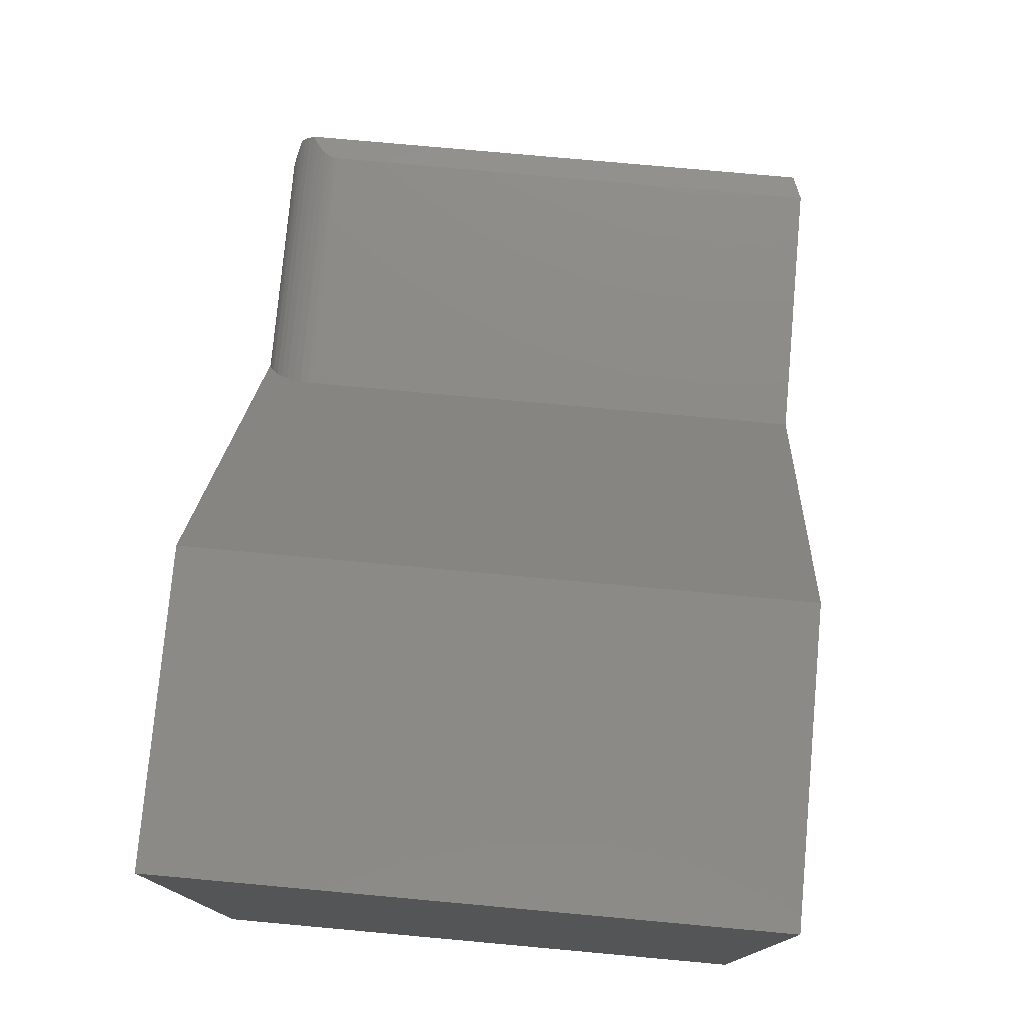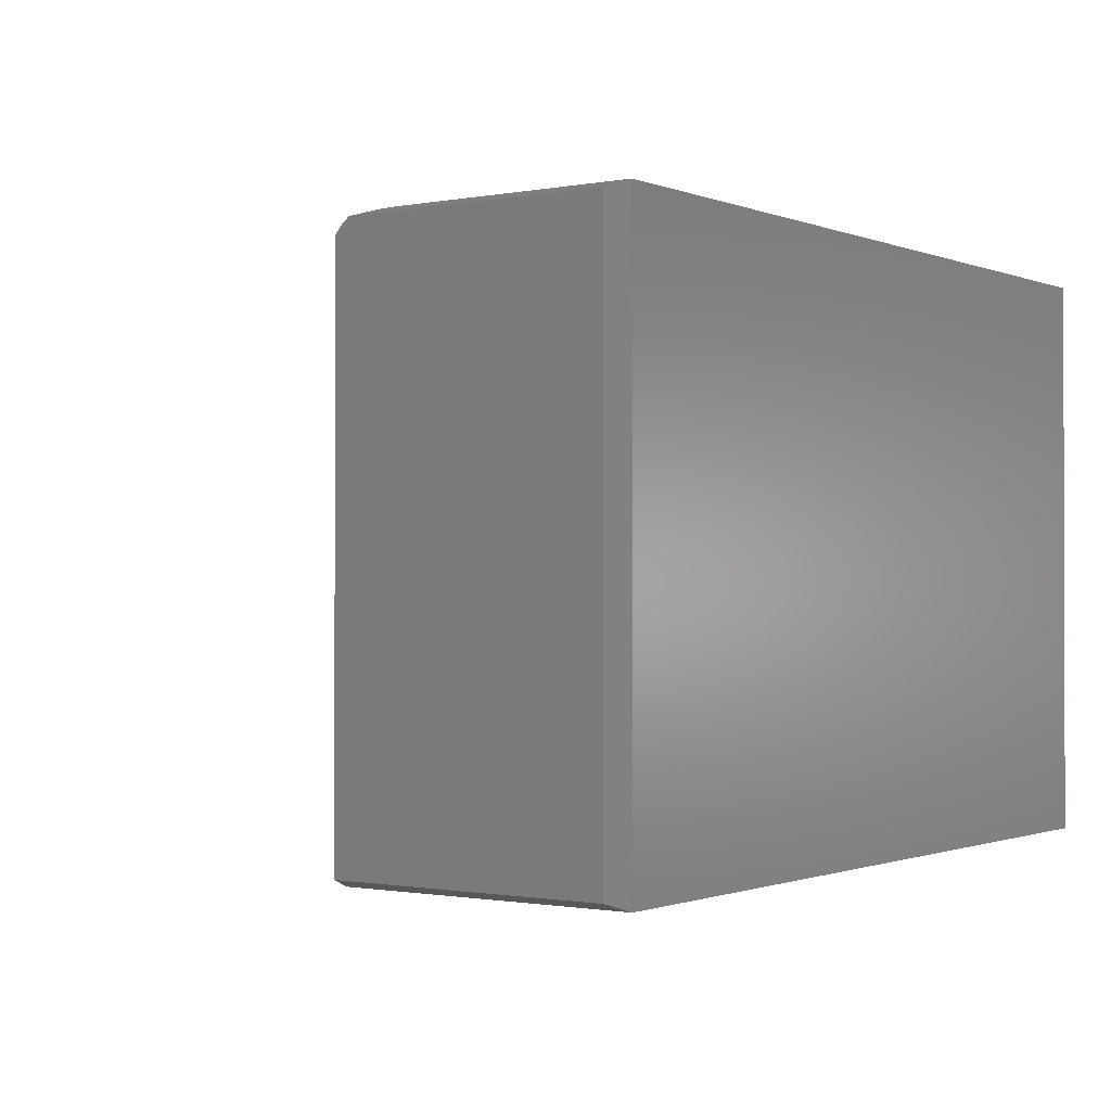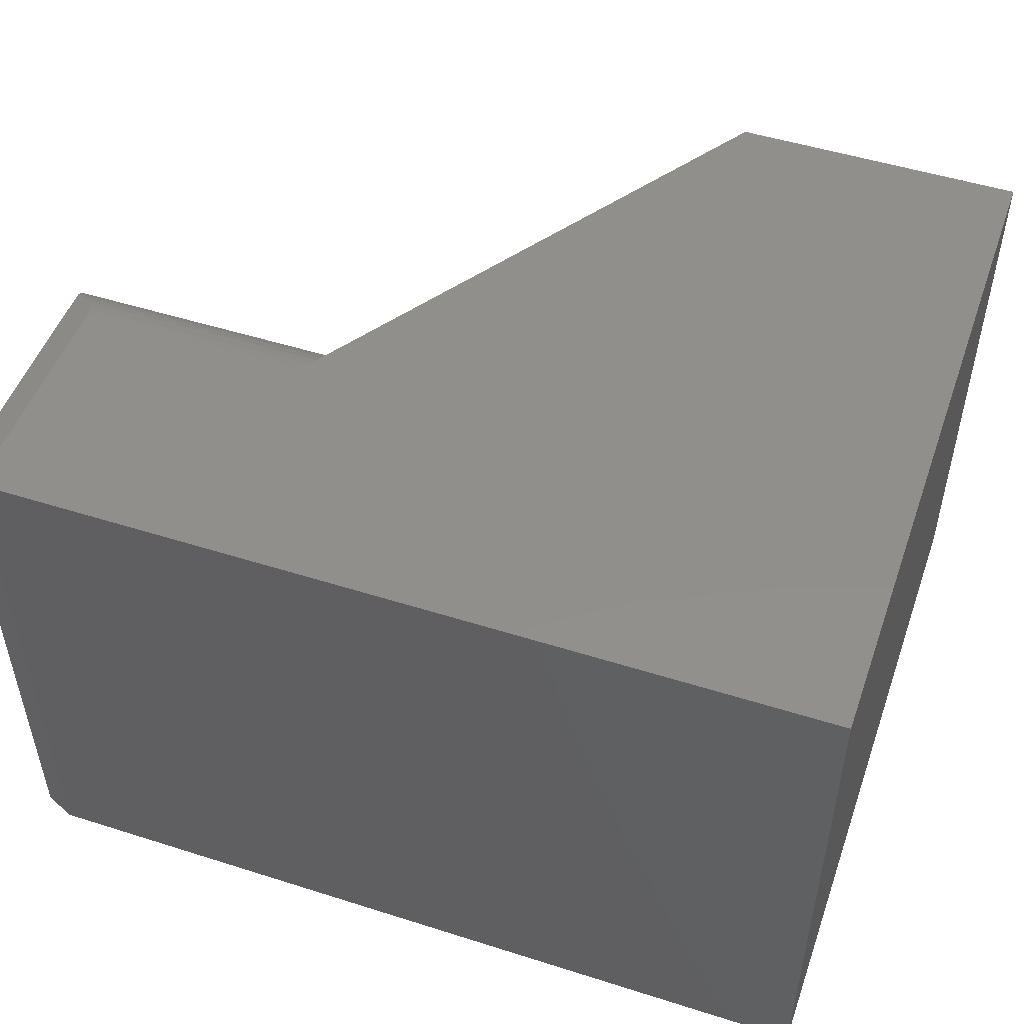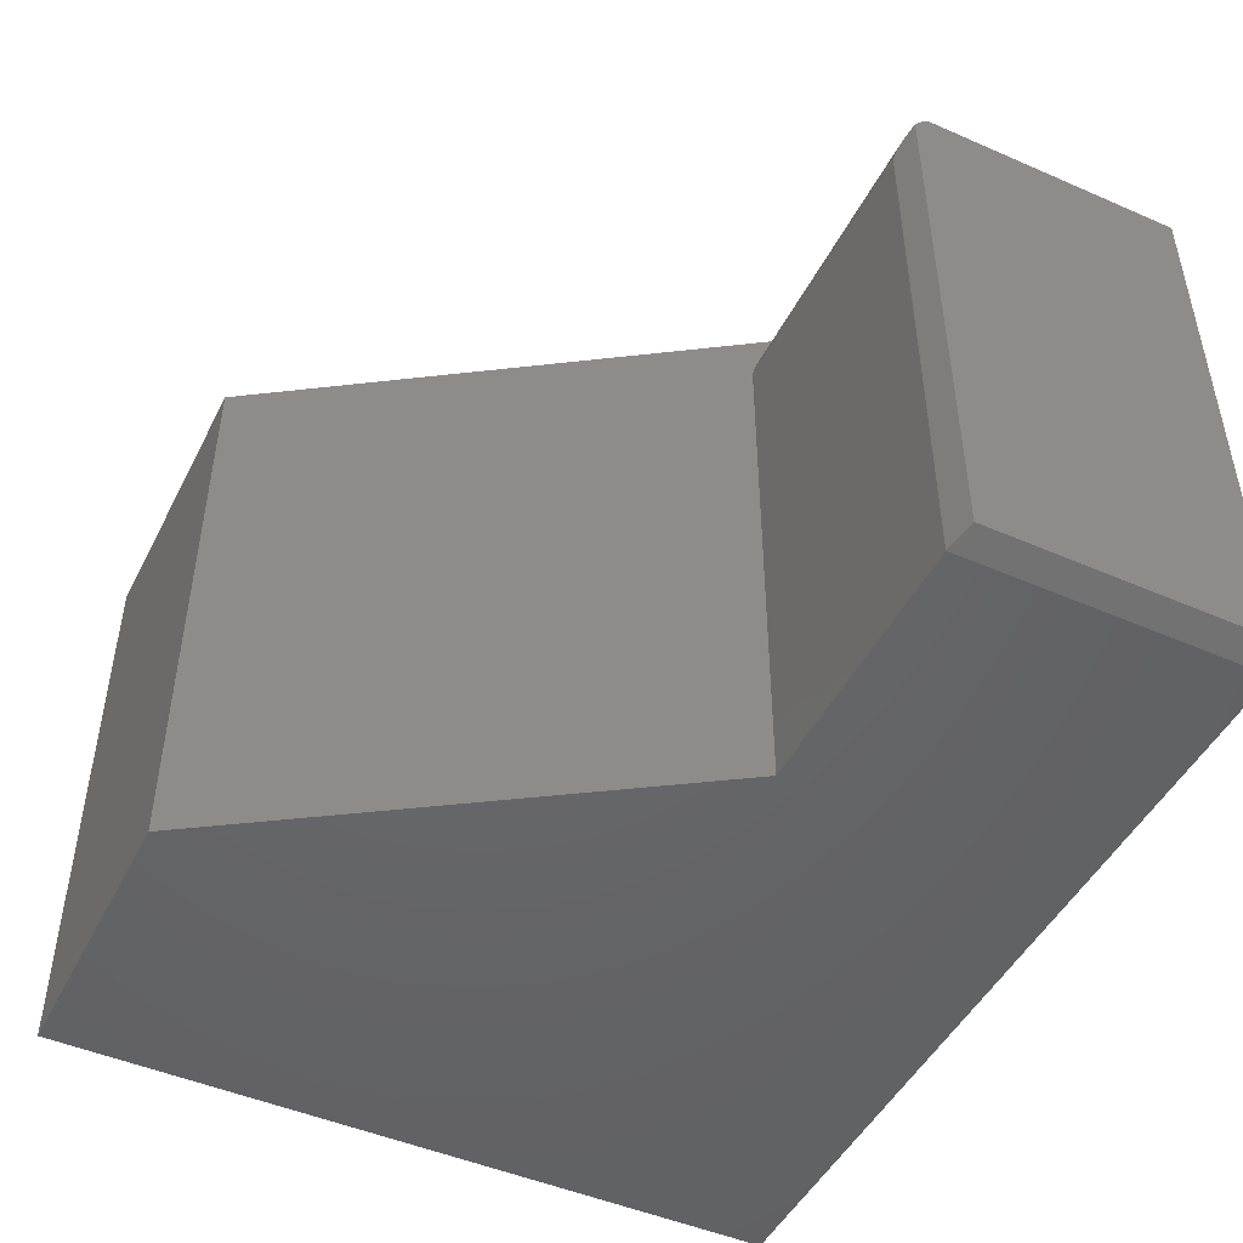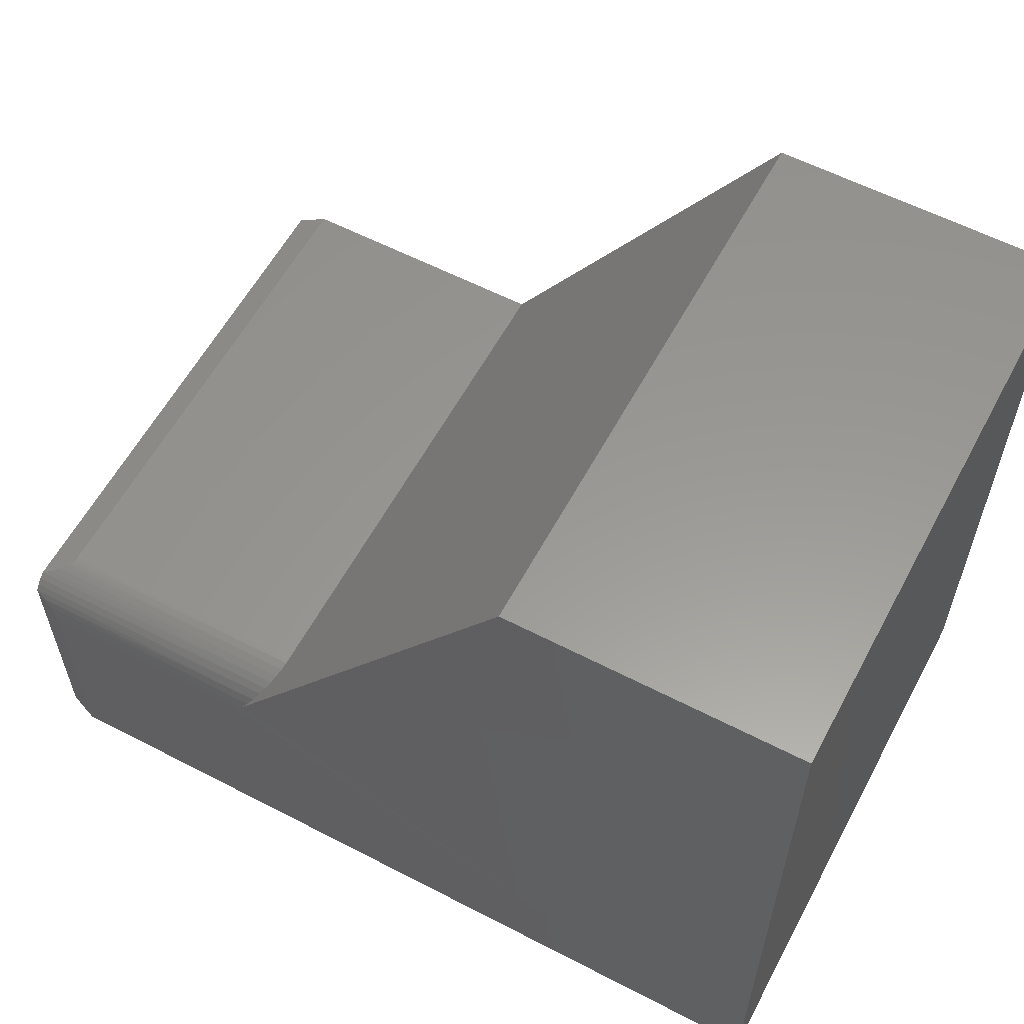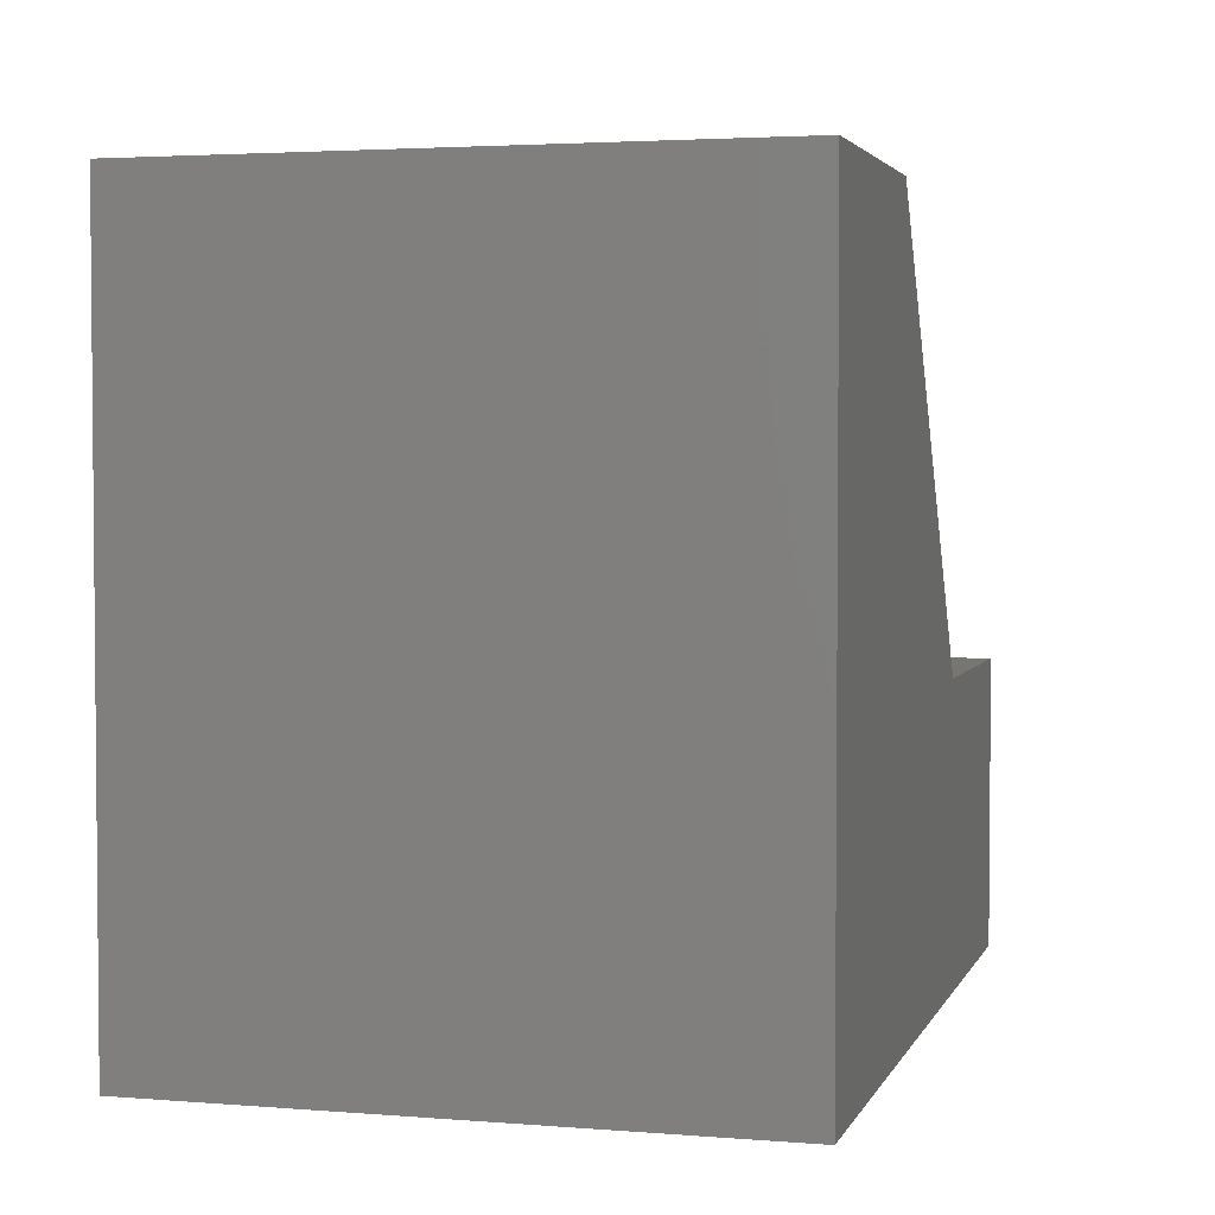
<metadata>
{"format":"stl","ext":"stl","renderer":"f3d","projection":"perspective","resolution":1024,"background":"white","views":[{"elev":76.9,"azim":-84.8,"up":"+Z"},{"elev":-0.9,"azim":125.2,"up":"+Y"},{"elev":50.2,"azim":-160.8,"up":"+Y"},{"elev":-47.6,"azim":63.9,"up":"+Y"},{"elev":58.9,"azim":-151.9,"up":"+Z"},{"elev":3.1,"azim":-74.6,"up":"+Z"}]}
</metadata>
<code>
# stl→obj: 44 verts, 84 faces
v 0.2526 8.582e-19 0.6237
v 3.819e-17 0 0.6237
v 0.2526 -0.5 0.6237
v 3.819e-17 -0.5 0.6237
v 0.7266 0 0.2058
v 0.7268 -6.592e-05 0.2082
v 0.728 -0.0004862 0.2126
v 0.7273 -0.0002573 0.2107
v 0.75 -0.007812 0.007812
v 0.7266 0 -4.449e-17
v 0.7289 -0.0007918 0.2143
v 0.7312 -0.001531 0.2176
v 0.7338 -0.002397 0.2206
v 0.741 -0.004809 0.2264
v 0.75 -0.007812 0.2317
v 0.7283 -0.03948 0.252
v 0.7268 -0.04419 0.2526
v 0.7266 -0.04688 0.2526
v 0.7275 -0.04159 0.2523
v 0.75 -0.4922 0.2448
v 0.75 -0.02096 0.2448
v 0.743 -0.02487 0.2471
v 0.7361 -0.02991 0.2495
v 0.7316 -0.03446 0.251
v 0.7294 -0.03748 0.2517
v 0.7266 -0.5 0.2526
v 0.5233 -0.0006145 0.2133
v 0.5283 -1.084e-19 0.2058
v 0 0 0
v 0.4974 -0.04688 0.2526
v 0.4974 -0.5 0.2526
v 0.75 -0.0116 0.2366
v 0.75 -0.01601 0.241
v 0.75 -0.4922 0.007812
v 0.4975 -0.04318 0.2525
v 0.4982 -0.03589 0.2513
v 0.4997 -0.02889 0.249
v 0.5019 -0.02236 0.2457
v 0.5048 -0.01645 0.2414
v 0.5082 -0.01128 0.2363
v 0.5129 -0.006259 0.2291
v 0.518 -0.002691 0.2214
v 0 -0.5 0
v 0.7266 -0.5 -4.449e-17
f 1 2 3
f 3 2 4
f 5 6 7
f 7 6 8
f 9 10 5
f 9 5 7
f 9 7 11
f 9 11 12
f 9 12 13
f 9 13 14
f 9 14 15
f 16 17 18
f 19 17 16
f 20 21 22
f 20 22 23
f 20 23 24
f 20 24 25
f 20 25 16
f 20 16 18
f 20 18 26
f 27 28 29
f 29 28 5
f 29 5 10
f 29 2 27
f 27 2 1
f 18 30 26
f 26 30 31
f 9 15 32
f 9 32 33
f 9 33 21
f 9 21 20
f 9 20 34
f 3 30 35
f 3 31 30
f 1 3 35
f 1 35 36
f 1 36 37
f 1 37 38
f 1 38 39
f 1 39 40
f 1 40 41
f 1 41 42
f 1 42 27
f 4 2 43
f 43 2 29
f 30 17 35
f 30 18 17
f 12 11 42
f 12 42 13
f 14 13 42
f 42 41 14
f 32 40 39
f 32 39 33
f 38 37 22
f 22 37 23
f 24 23 37
f 37 36 24
f 25 24 36
f 36 16 25
f 19 16 36
f 36 35 19
f 19 35 17
f 15 14 41
f 15 41 40
f 15 40 32
f 21 33 39
f 21 39 38
f 21 38 22
f 27 42 11
f 27 11 7
f 27 7 8
f 27 8 6
f 27 6 5
f 27 5 28
f 43 44 26
f 43 26 31
f 43 31 3
f 43 3 4
f 43 29 44
f 44 29 10
f 44 10 34
f 34 10 9
f 26 44 20
f 20 44 34

</code>
